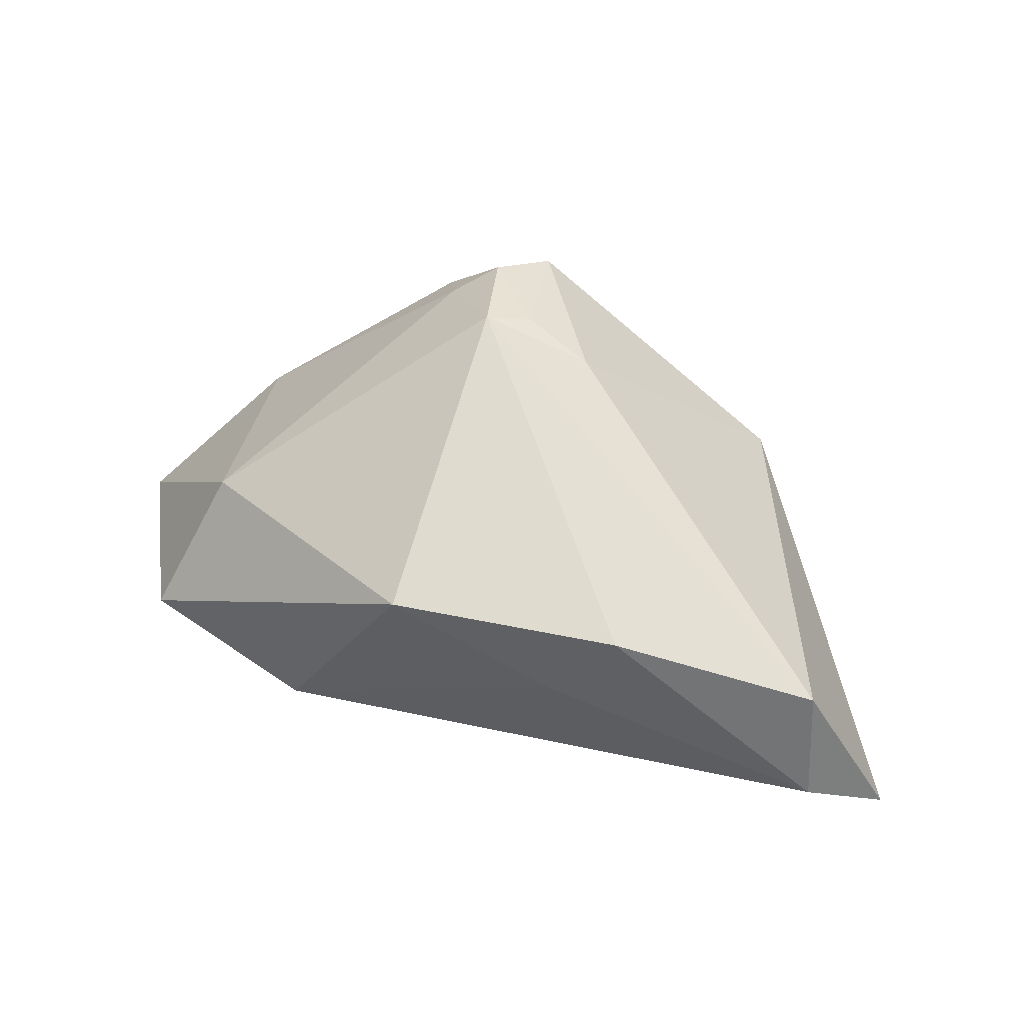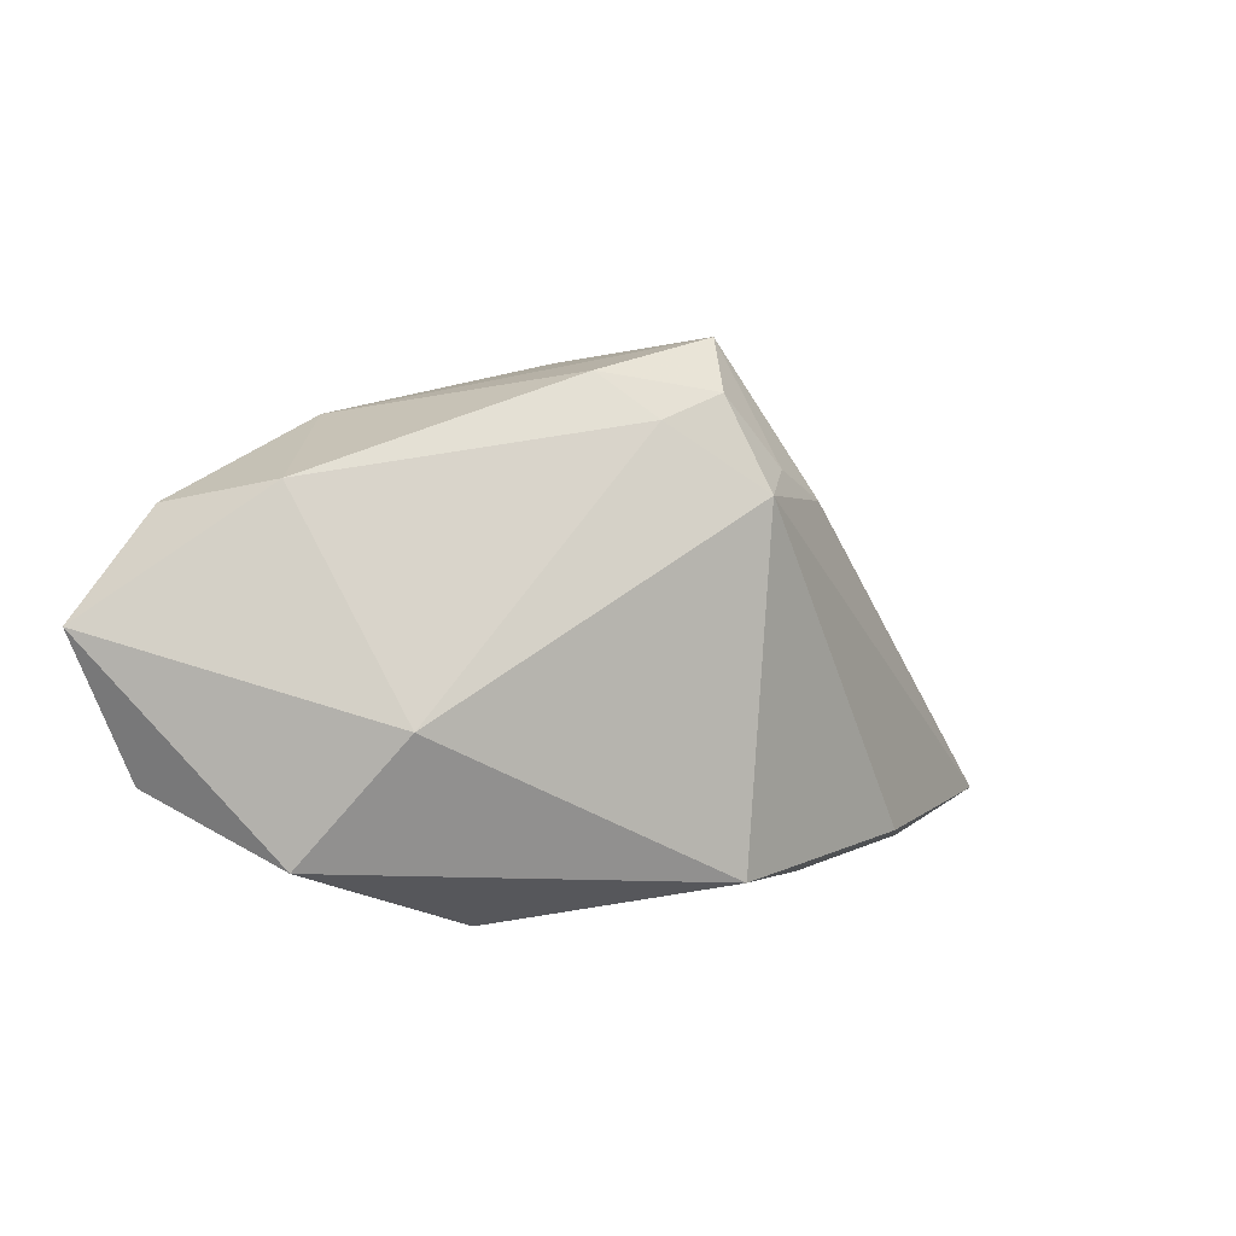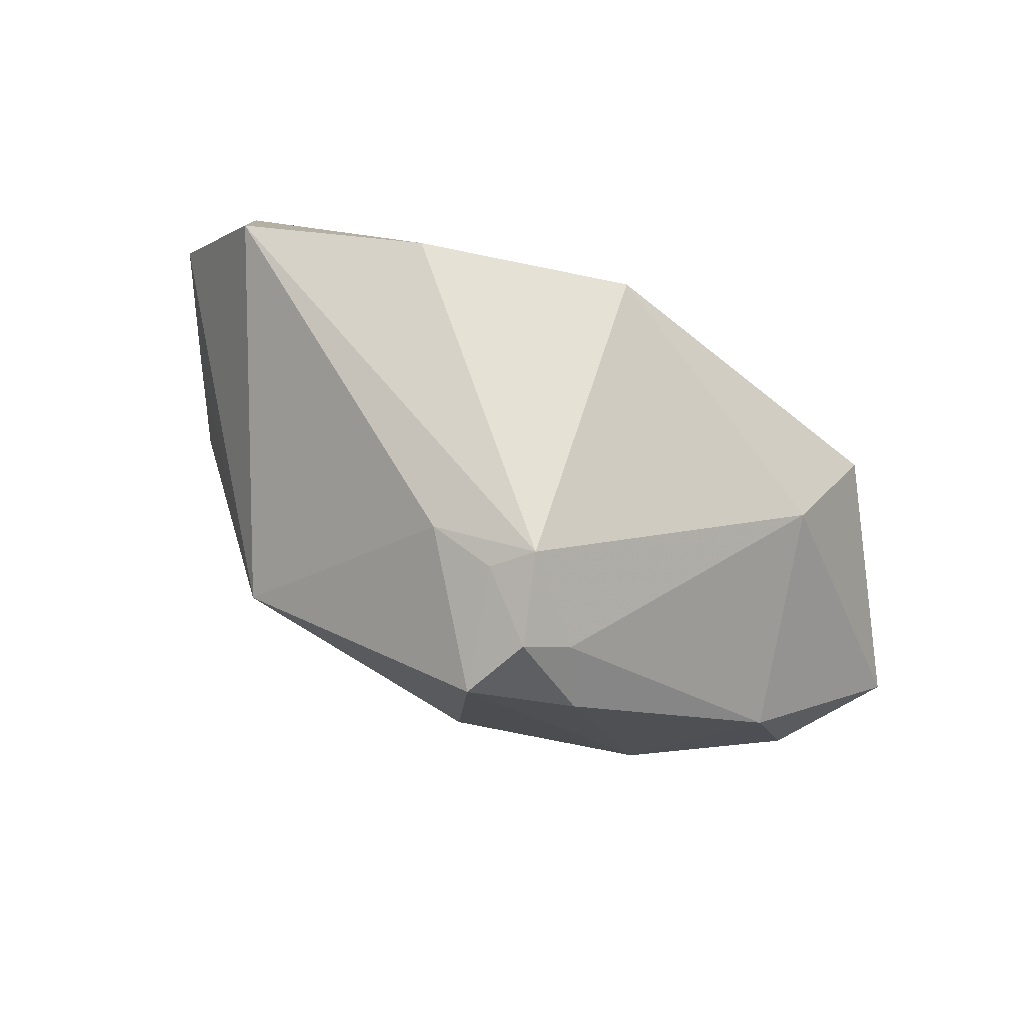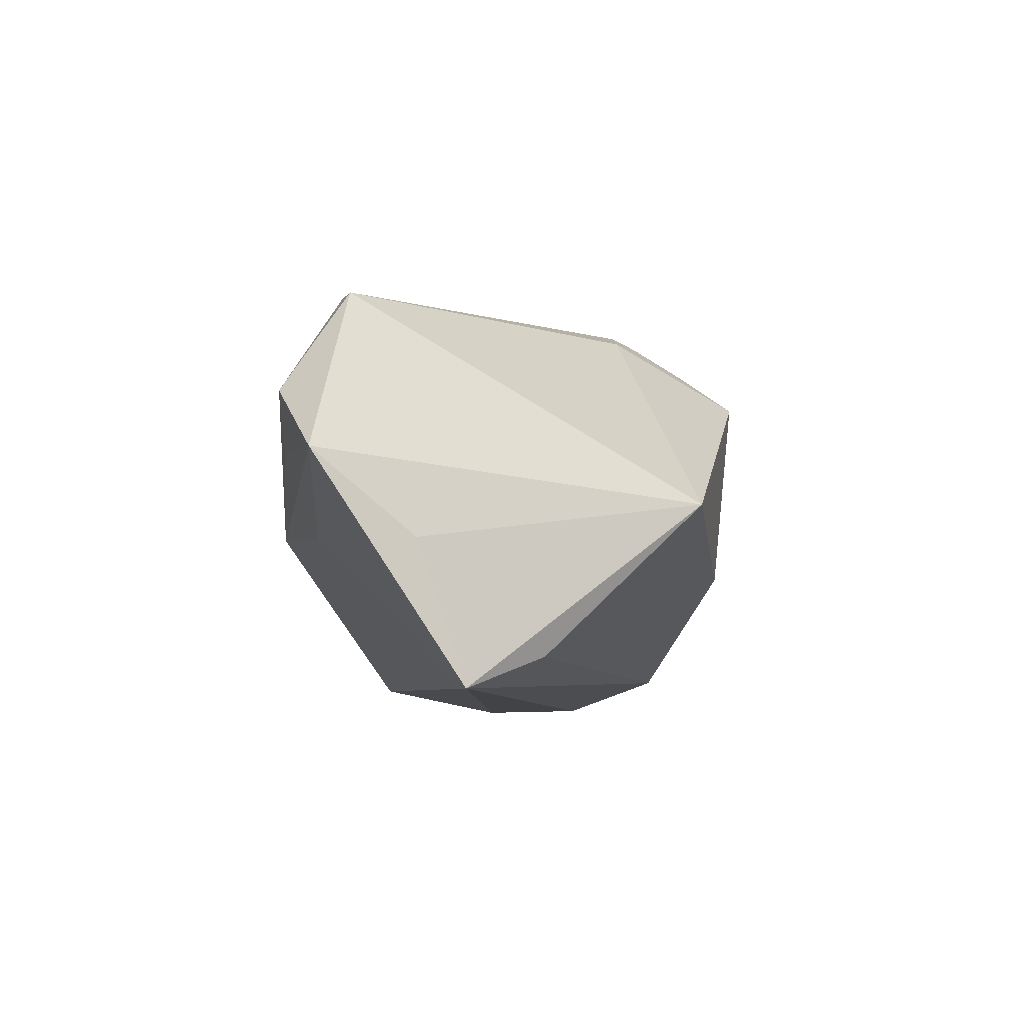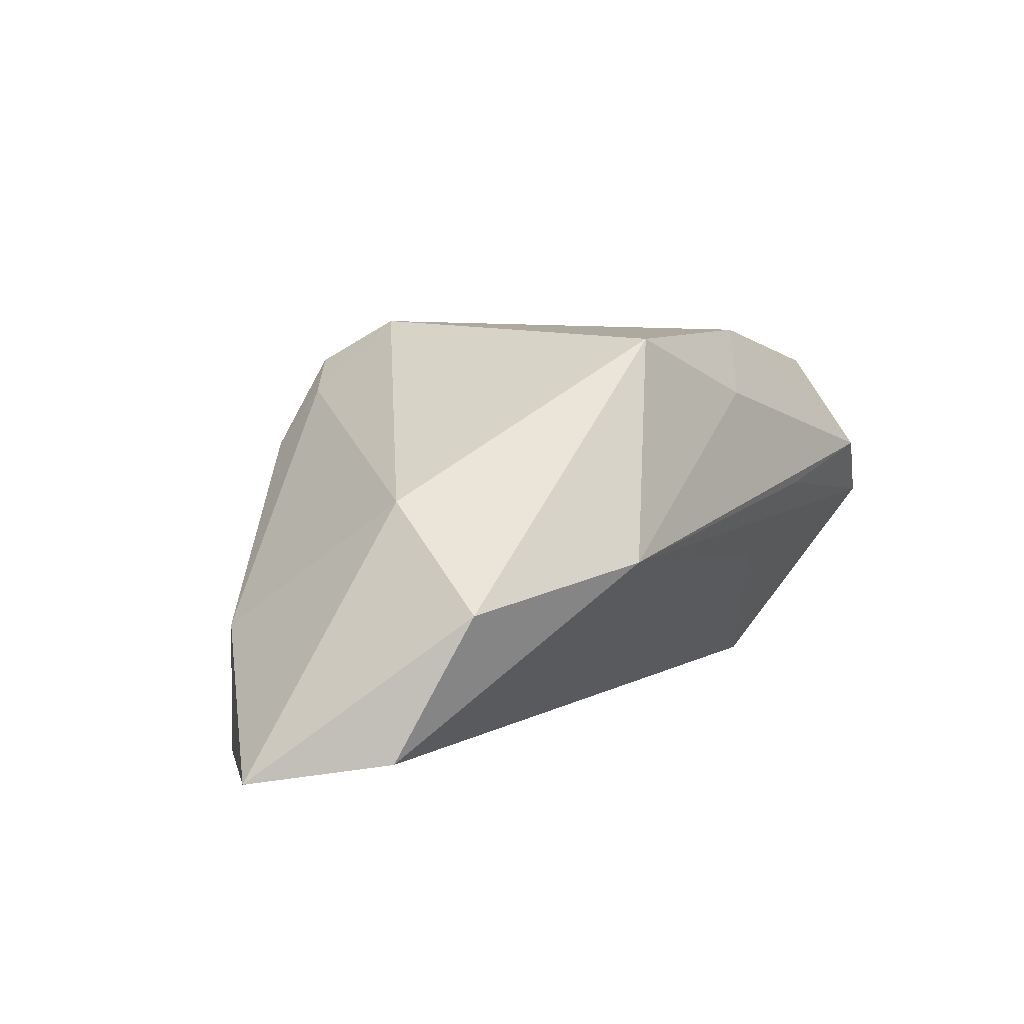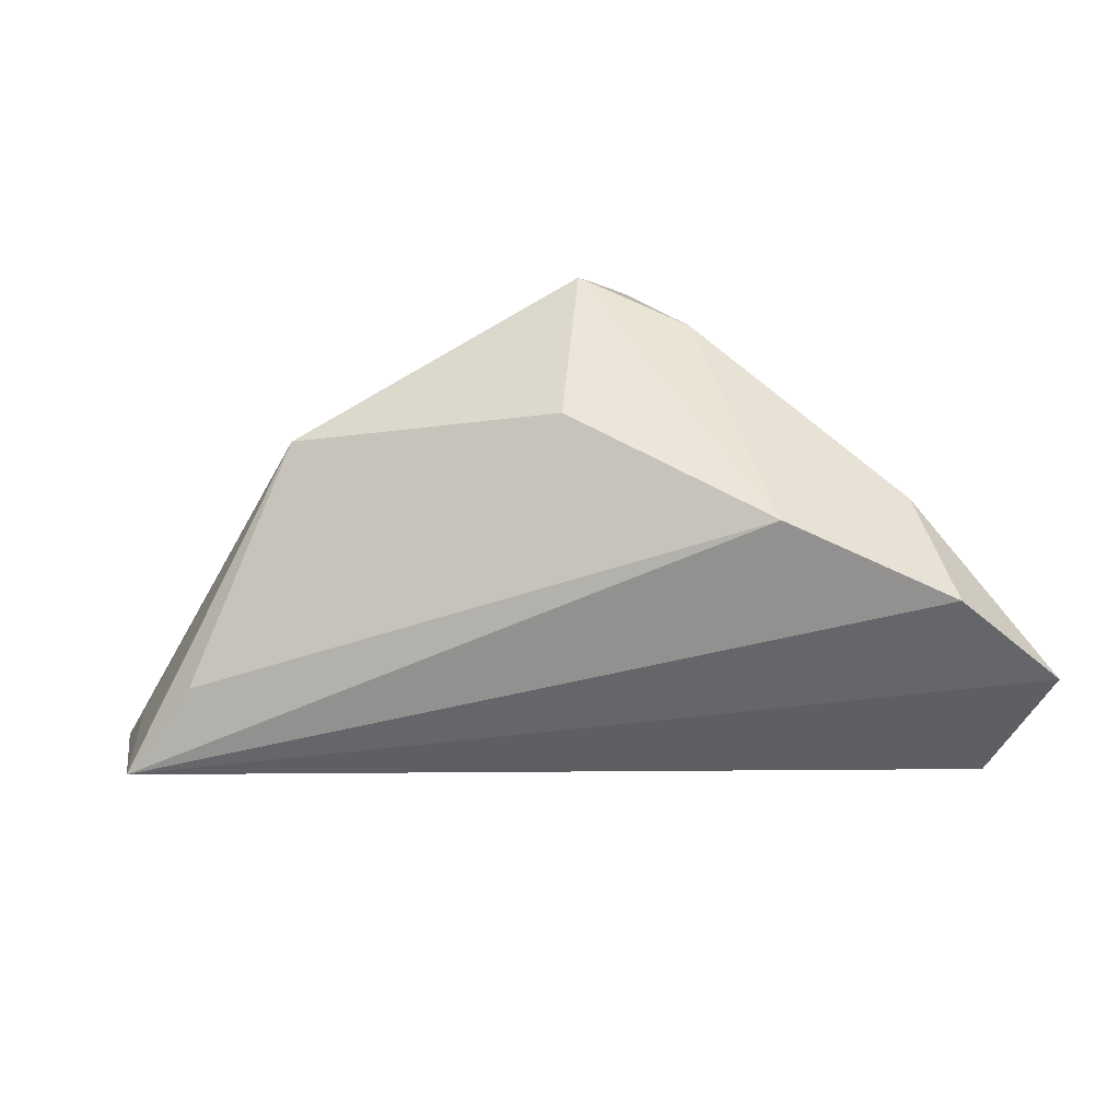
<metadata>
{"format":"obj","ext":"obj","renderer":"f3d","projection":"perspective","resolution":1024,"background":"white","views":[{"elev":67.7,"azim":13.8,"up":"+Z"},{"elev":6.8,"azim":-50.9,"up":"+Y"},{"elev":66.8,"azim":-165.1,"up":"+Z"},{"elev":-7.3,"azim":84.2,"up":"+Z"},{"elev":6.8,"azim":-58.8,"up":"+Z"},{"elev":38.3,"azim":178.7,"up":"+Y"}]}
</metadata>
<code>
v 0.006078 0.01766 0.02539
v -0.009241 0.03 0.02351
v 0.0443 0.002775 -0.0211
v 0.05781 -0.02551 0.001715
v 0.04466 -0.02084 0.02263
v -0.05275 -0.01183 -0.02184
v -0.002593 0.02162 0.02647
v -0.04722 -0.01959 -0.00416
v -0.01691 0.03236 0.01175
v 0.01876 -0.02145 0.02798
v 0.04735 -0.02911 0.009949
v -0.04222 0.02118 -0.009679
v -0.0007055 0.03279 -0.007527
v 0.0199 -0.02428 -0.004537
v -0.008012 0.0192 0.02926
v -0.04619 0.01811 -0.02521
v 0.03186 0.02451 -0.0008865
v -0.02526 0.02718 -0.0214
v 0.05242 -0.007276 -0.02521
v -0.05919 0.005849 -0.02521
v -0.02373 -0.02911 2.468e-05
v 0.02666 -0.02866 0.005589
v 0.01114 -0.02616 0.01944
v -0.003346 0.03589 0.01771
v 0.05333 -0.0131 -0.007957
v -0.04089 -0.00425 0.007892
v -0.0099 -0.02267 0.02742
v -0.01487 0.02717 0.01948
f 17 5 4
f 4 5 11
f 11 5 10
f 20 19 6
f 19 21 6
f 14 19 4
f 4 21 14
f 14 21 19
f 4 19 25
f 25 17 4
f 19 17 25
f 19 18 3
f 3 17 19
f 22 21 4
f 4 11 22
f 22 11 21
f 15 27 10
f 10 5 15
f 21 11 23
f 23 27 21
f 23 11 10
f 10 27 23
f 20 12 16
f 16 12 18
f 16 19 20
f 16 18 19
f 13 3 18
f 17 3 13
f 13 18 24
f 24 17 13
f 1 15 5
f 1 17 24
f 5 17 1
f 27 15 26
f 26 12 20
f 9 2 24
f 24 18 9
f 18 12 9
f 15 1 7
f 7 2 15
f 7 1 24
f 24 2 7
f 8 6 21
f 21 27 8
f 27 26 8
f 20 6 8
f 8 26 20
f 15 2 28
f 28 26 15
f 12 26 28
f 28 9 12
f 2 9 28

</code>
